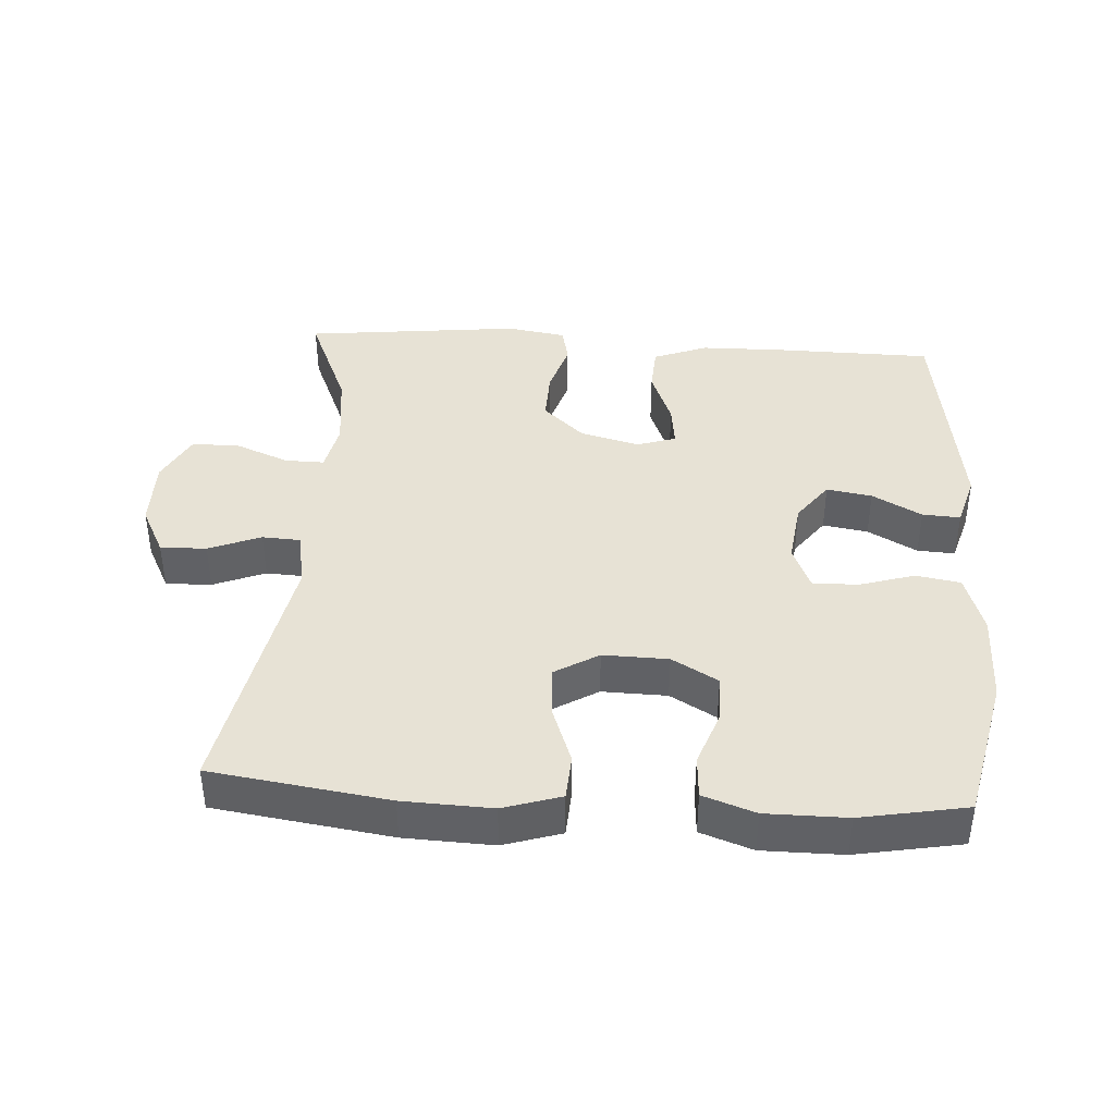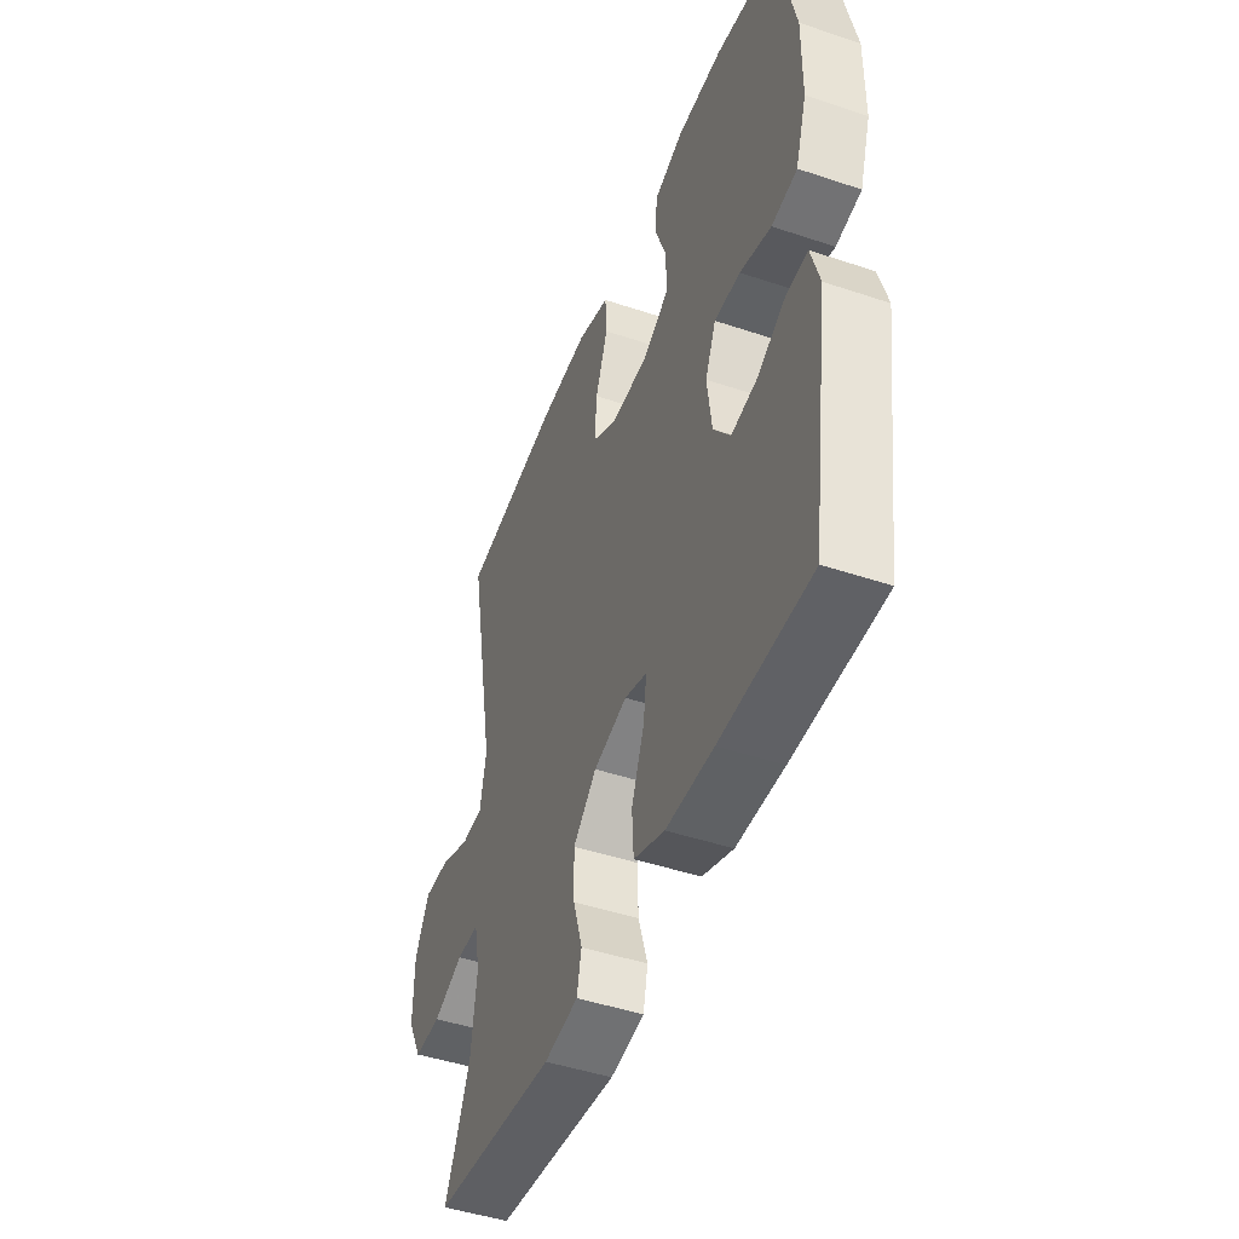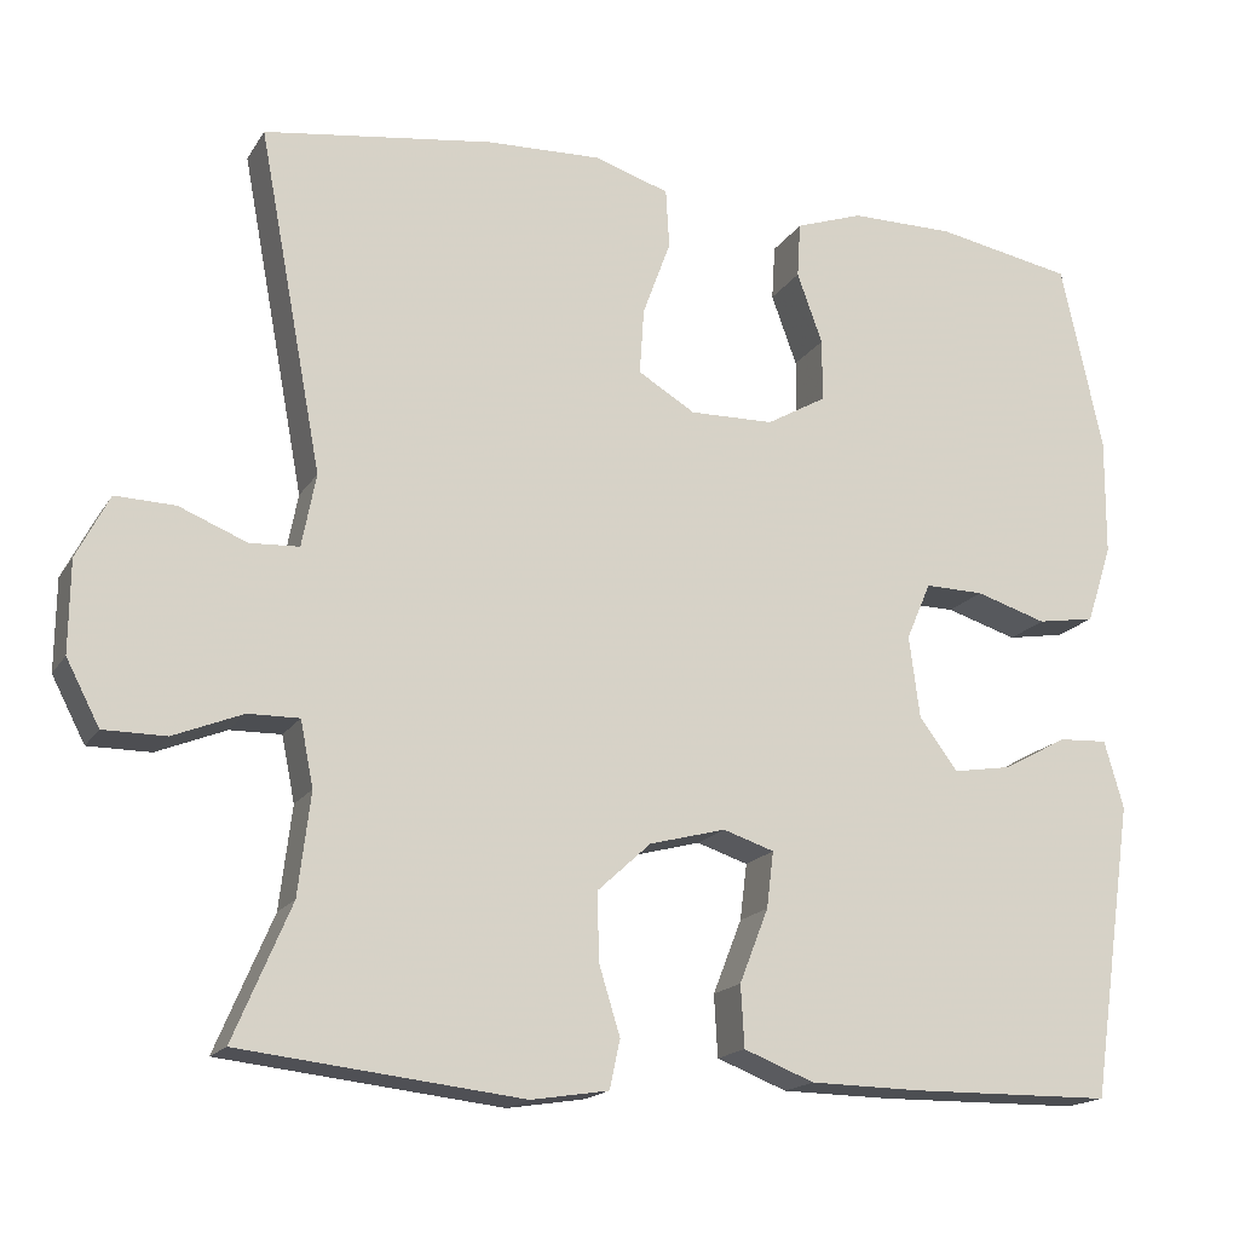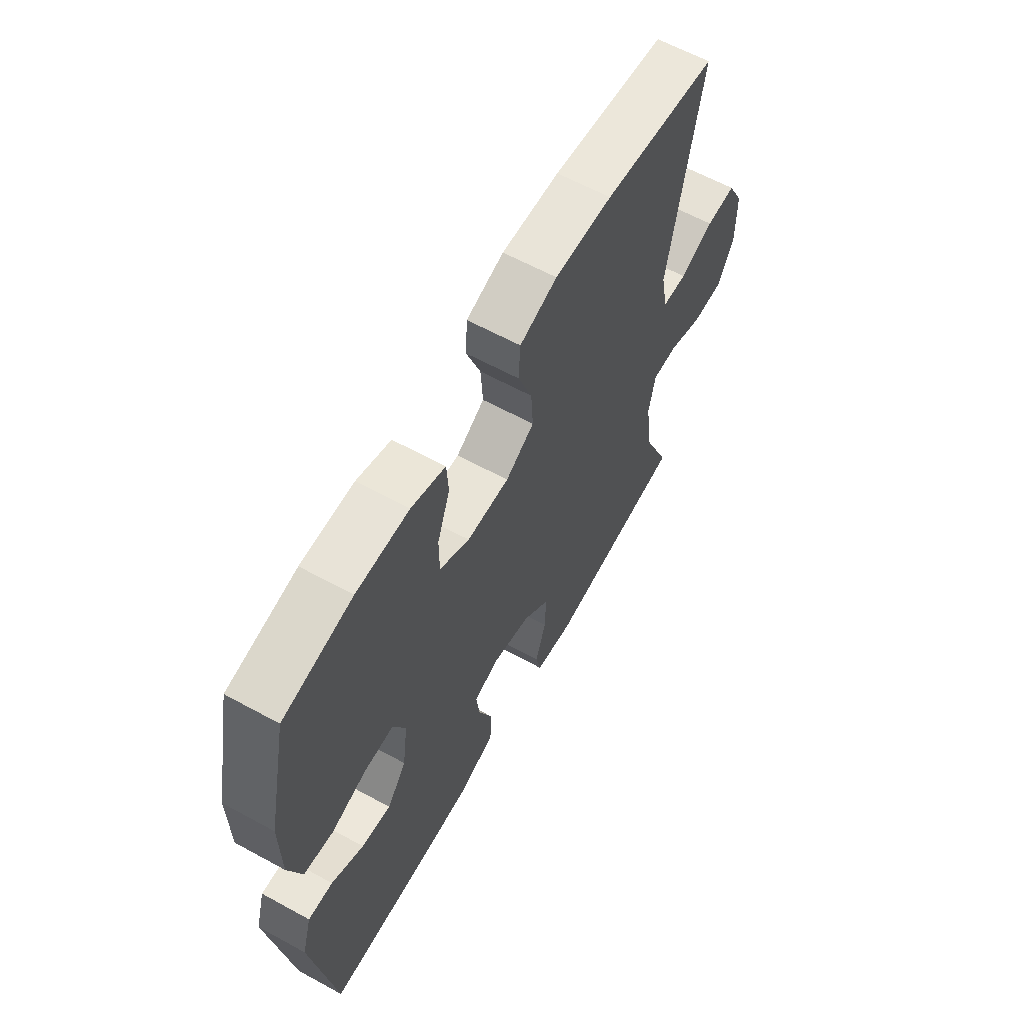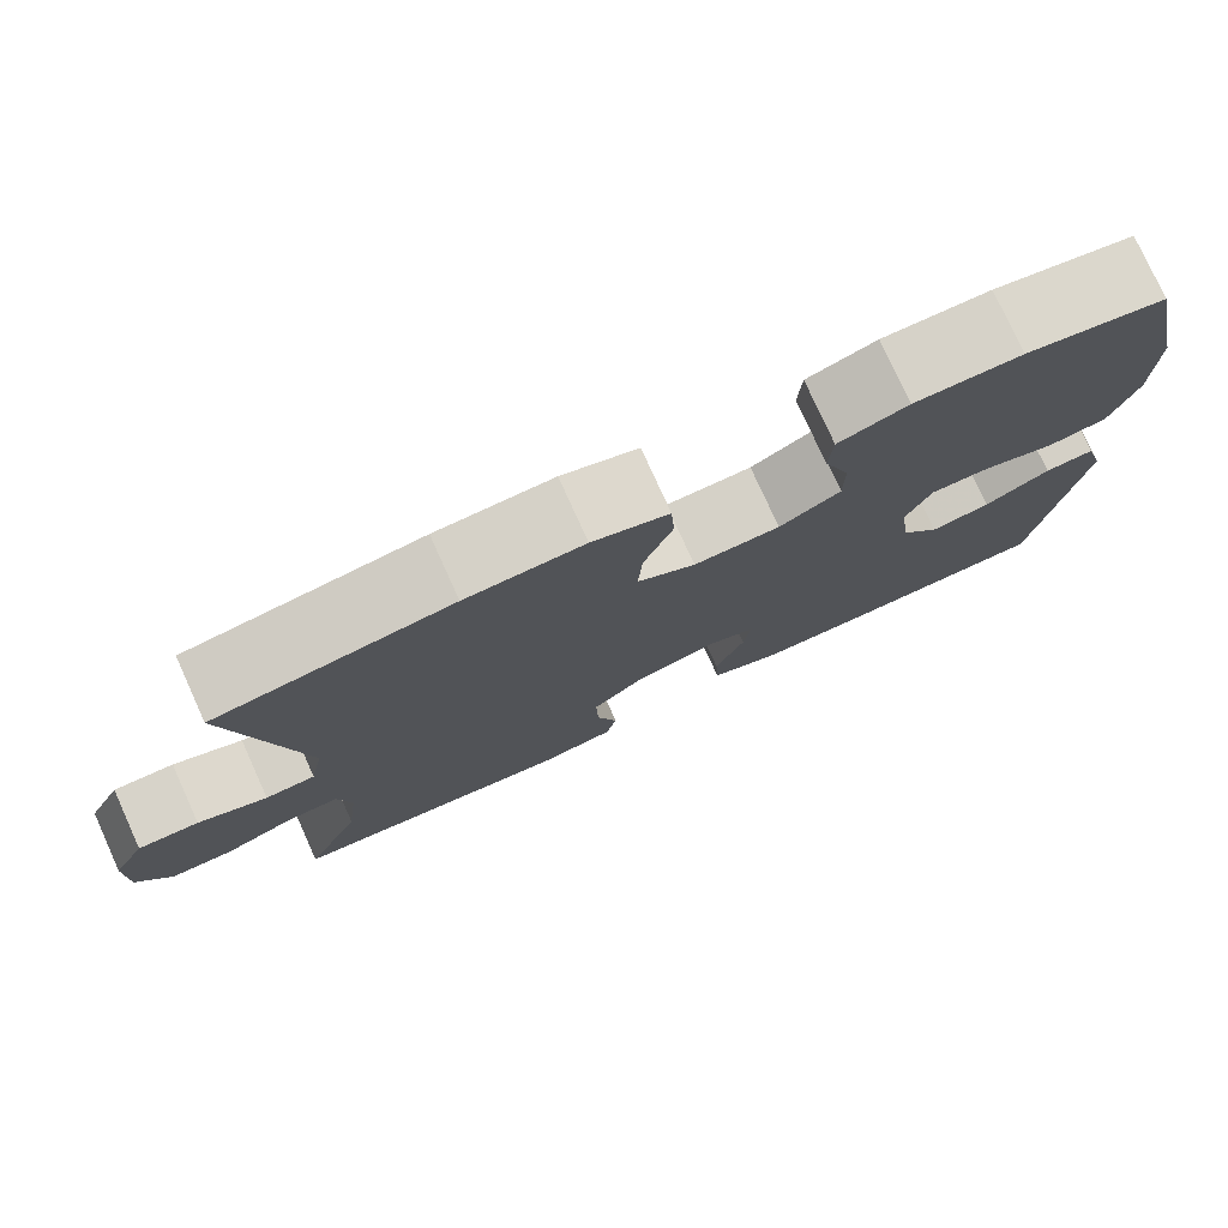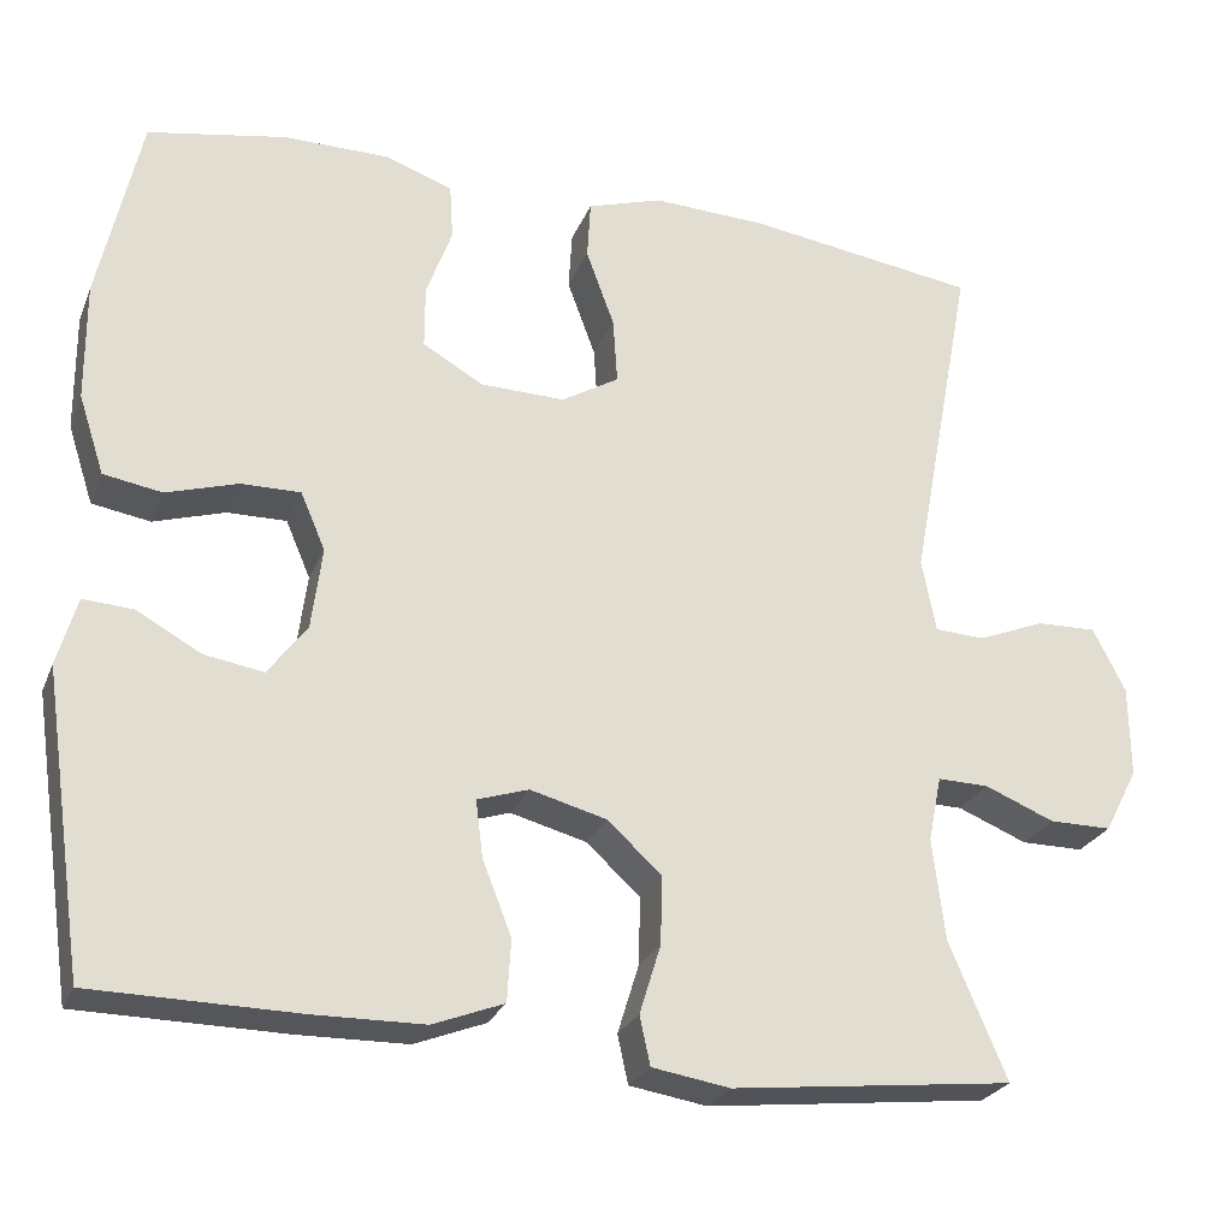
<metadata>
{"format":"obj","ext":"obj","renderer":"f3d","projection":"perspective","resolution":1024,"background":"white","views":[{"elev":40.4,"azim":3.7,"up":"+Y"},{"elev":-46.5,"azim":69.1,"up":"+Z"},{"elev":-17.2,"azim":-22.2,"up":"+Z"},{"elev":62.3,"azim":119.0,"up":"+Z"},{"elev":77.8,"azim":-24.4,"up":"+Z"},{"elev":-25.7,"azim":161.1,"up":"+Z"}]}
</metadata>
<code>
v 0.5 0.07 0.5
v 0.547 0.07 0.285
v 0.546 0.07 0.151
v 0.517 0.07 0.062
v 0.451 0.07 0.051
v 0.37 0.07 0.076
v 0.303 0.07 0.077
v 0.275 0.07 0.012
v 0.287 0.07 -0.081
v 0.331 0.07 -0.14
v 0.398 0.07 -0.129
v 0.471 0.07 -0.089
v 0.527 0.07 -0.086
v 0.549 0.07 -0.163
v 0.5 0.07 -0.5
v 0.266 0.07 -0.503
v 0.143 0.07 -0.501
v 0.063 0.07 -0.47
v 0.059 0.07 -0.4
v 0.092 0.07 -0.316
v 0.1 0.07 -0.252
v 0.042 0.07 -0.233
v -0.045 0.07 -0.256
v -0.106 0.07 -0.312
v -0.104 0.07 -0.389
v -0.08 0.07 -0.467
v -0.092 0.07 -0.522
v -0.18 0.07 -0.536
v -0.5 0.07 -0.5
v -0.435 0.07 -0.347
v -0.421 0.07 -0.231
v -0.436 0.07 -0.157
v -0.494 0.07 -0.158
v -0.573 0.07 -0.19
v -0.644 0.07 -0.19
v -0.682 0.07 -0.117
v -0.681 0.07 -0.013
v -0.644 0.07 0.059
v -0.576 0.07 0.057
v -0.499 0.07 0.026
v -0.443 0.07 0.029
v -0.427 0.07 0.112
v -0.5 0.07 0.5
v -0.239 0.07 0.537
v -0.108 0.07 0.542
v -0.023 0.07 0.515
v -0.019 0.07 0.448
v -0.051 0.07 0.361
v -0.056 0.07 0.286
v 0.009 0.07 0.247
v 0.105 0.07 0.249
v 0.173 0.07 0.288
v 0.173 0.07 0.359
v 0.144 0.07 0.439
v 0.148 0.07 0.502
v 0.225 0.07 0.529
v 0.344 0.07 0.529
v 0.5 0 0.5
v 0.547 0 0.285
v 0.546 0 0.151
v 0.517 0 0.062
v 0.451 0 0.051
v 0.37 0 0.076
v 0.303 0 0.077
v 0.275 0 0.012
v 0.287 0 -0.081
v 0.331 0 -0.14
v 0.398 0 -0.129
v 0.471 0 -0.089
v 0.527 0 -0.086
v 0.549 0 -0.163
v 0.5 0 -0.5
v 0.266 0 -0.503
v 0.143 0 -0.501
v 0.063 0 -0.47
v 0.059 0 -0.4
v 0.092 0 -0.316
v 0.1 0 -0.252
v 0.042 0 -0.233
v -0.045 0 -0.256
v -0.106 0 -0.312
v -0.104 0 -0.389
v -0.08 0 -0.467
v -0.092 0 -0.522
v -0.18 0 -0.536
v -0.5 0 -0.5
v -0.435 0 -0.347
v -0.421 0 -0.231
v -0.436 0 -0.157
v -0.494 0 -0.158
v -0.573 0 -0.19
v -0.644 0 -0.19
v -0.682 0 -0.117
v -0.681 0 -0.013
v -0.644 0 0.059
v -0.576 0 0.057
v -0.499 0 0.026
v -0.443 0 0.029
v -0.427 0 0.112
v -0.5 0 0.5
v -0.239 0 0.537
v -0.108 0 0.542
v -0.023 0 0.515
v -0.019 0 0.448
v -0.051 0 0.361
v -0.056 0 0.286
v 0.009 0 0.247
v 0.105 0 0.249
v 0.173 0 0.288
v 0.173 0 0.359
v 0.144 0 0.439
v 0.148 0 0.502
v 0.225 0 0.529
v 0.344 0 0.529
f 4 5 6
f 3 4 6
f 2 3 6
f 1 2 6
f 57 1 6
f 56 57 6
f 55 56 6
f 54 55 6
f 53 54 6
f 52 53 6 7
f 51 52 7 8
f 50 51 8 9
f 49 50 9 10
f 46 47 48
f 45 46 48
f 44 45 48
f 43 44 48
f 42 43 48
f 41 42 48 49
f 38 39 40
f 37 38 40
f 36 37 40
f 35 36 40
f 34 35 40
f 33 34 40
f 32 33 40 41
f 41 49 10
f 32 41 10
f 31 32 10
f 28 29 30
f 27 28 30
f 26 27 30
f 25 26 30
f 24 25 30 31
f 18 19 20
f 17 18 20
f 16 17 20
f 15 16 20
f 14 15 20
f 13 14 20
f 12 13 20
f 11 12 20
f 10 11 20 21
f 23 24 31
f 22 23 31 10
f 10 21 22
f 63 62 61
f 63 61 60
f 63 60 59
f 63 59 58
f 63 58 114
f 63 114 113
f 63 113 112
f 63 112 111
f 63 111 110
f 64 63 110 109
f 65 64 109 108
f 66 65 108 107
f 67 66 107 106
f 105 104 103
f 105 103 102
f 105 102 101
f 105 101 100
f 105 100 99
f 106 105 99 98
f 97 96 95
f 97 95 94
f 97 94 93
f 97 93 92
f 97 92 91
f 97 91 90
f 98 97 90 89
f 67 106 98
f 67 98 89
f 67 89 88
f 87 86 85
f 87 85 84
f 87 84 83
f 87 83 82
f 88 87 82 81
f 77 76 75
f 77 75 74
f 77 74 73
f 77 73 72
f 77 72 71
f 77 71 70
f 77 70 69
f 77 69 68
f 78 77 68 67
f 88 81 80
f 67 88 80 79
f 79 78 67
f 1 58 59 2
f 2 59 60 3
f 3 60 61 4
f 4 61 62 5
f 5 62 63 6
f 6 63 64 7
f 7 64 65 8
f 8 65 66 9
f 9 66 67 10
f 10 67 68 11
f 11 68 69 12
f 12 69 70 13
f 13 70 71 14
f 14 71 72 15
f 15 72 73 16
f 16 73 74 17
f 17 74 75 18
f 18 75 76 19
f 19 76 77 20
f 20 77 78 21
f 21 78 79 22
f 22 79 80 23
f 23 80 81 24
f 24 81 82 25
f 25 82 83 26
f 26 83 84 27
f 27 84 85 28
f 28 85 86 29
f 29 86 87 30
f 30 87 88 31
f 31 88 89 32
f 32 89 90 33
f 33 90 91 34
f 34 91 92 35
f 35 92 93 36
f 36 93 94 37
f 37 94 95 38
f 38 95 96 39
f 39 96 97 40
f 40 97 98 41
f 41 98 99 42
f 42 99 100 43
f 43 100 101 44
f 44 101 102 45
f 45 102 103 46
f 46 103 104 47
f 47 104 105 48
f 48 105 106 49
f 49 106 107 50
f 50 107 108 51
f 51 108 109 52
f 52 109 110 53
f 53 110 111 54
f 54 111 112 55
f 55 112 113 56
f 56 113 114 57
f 57 114 58 1

</code>
